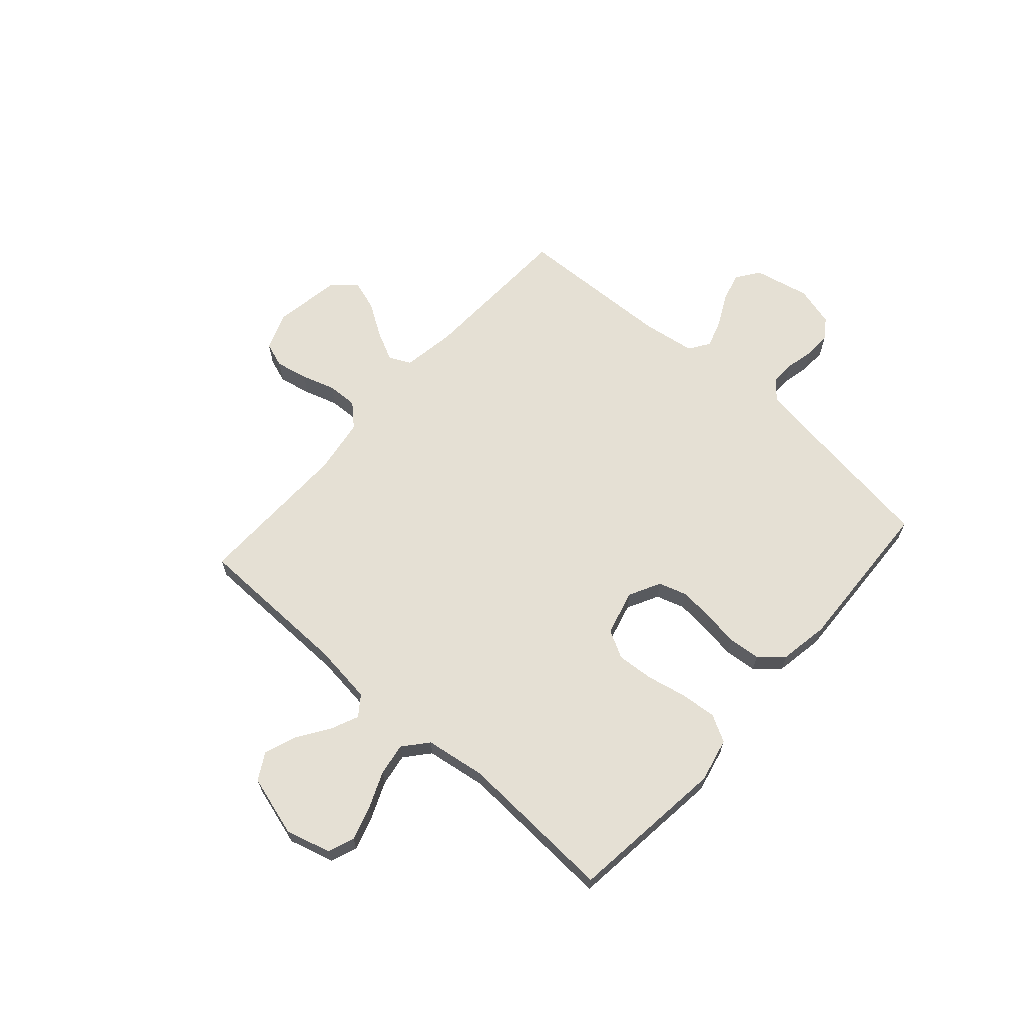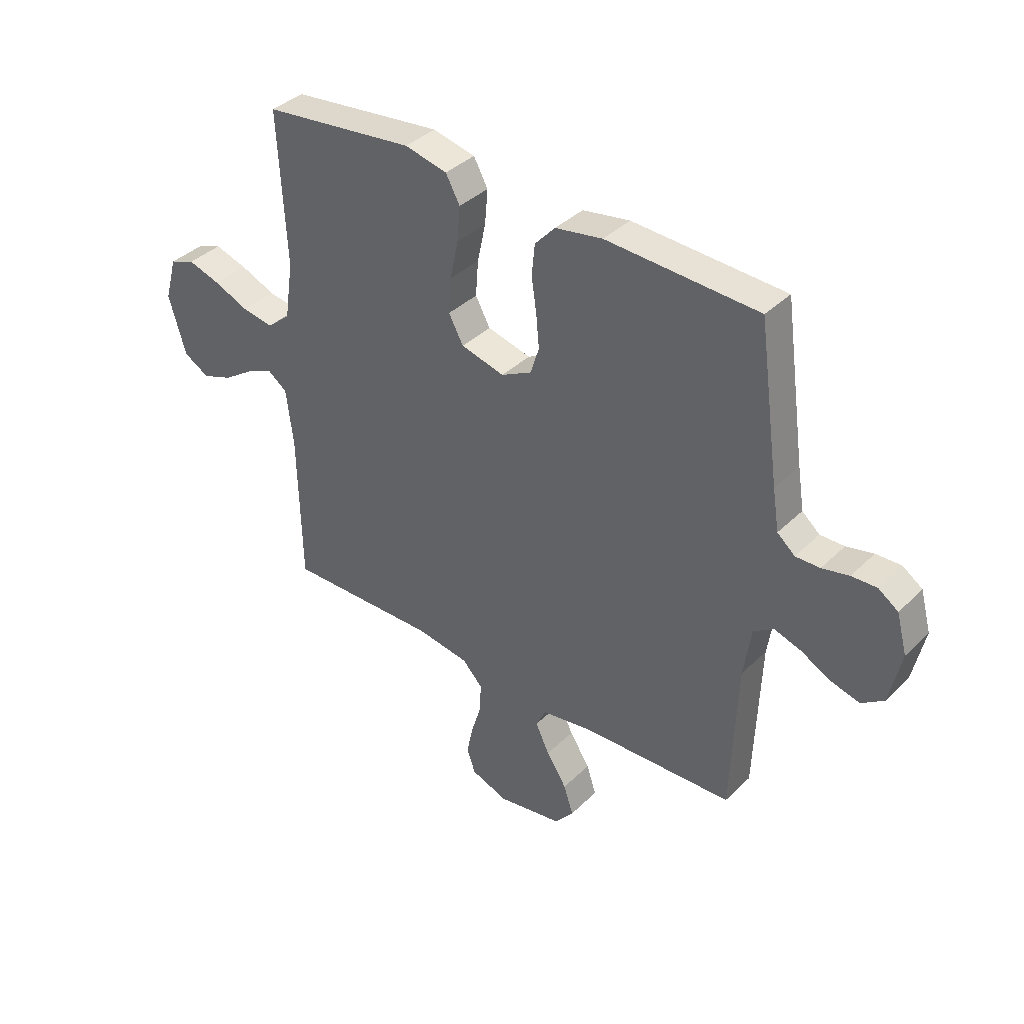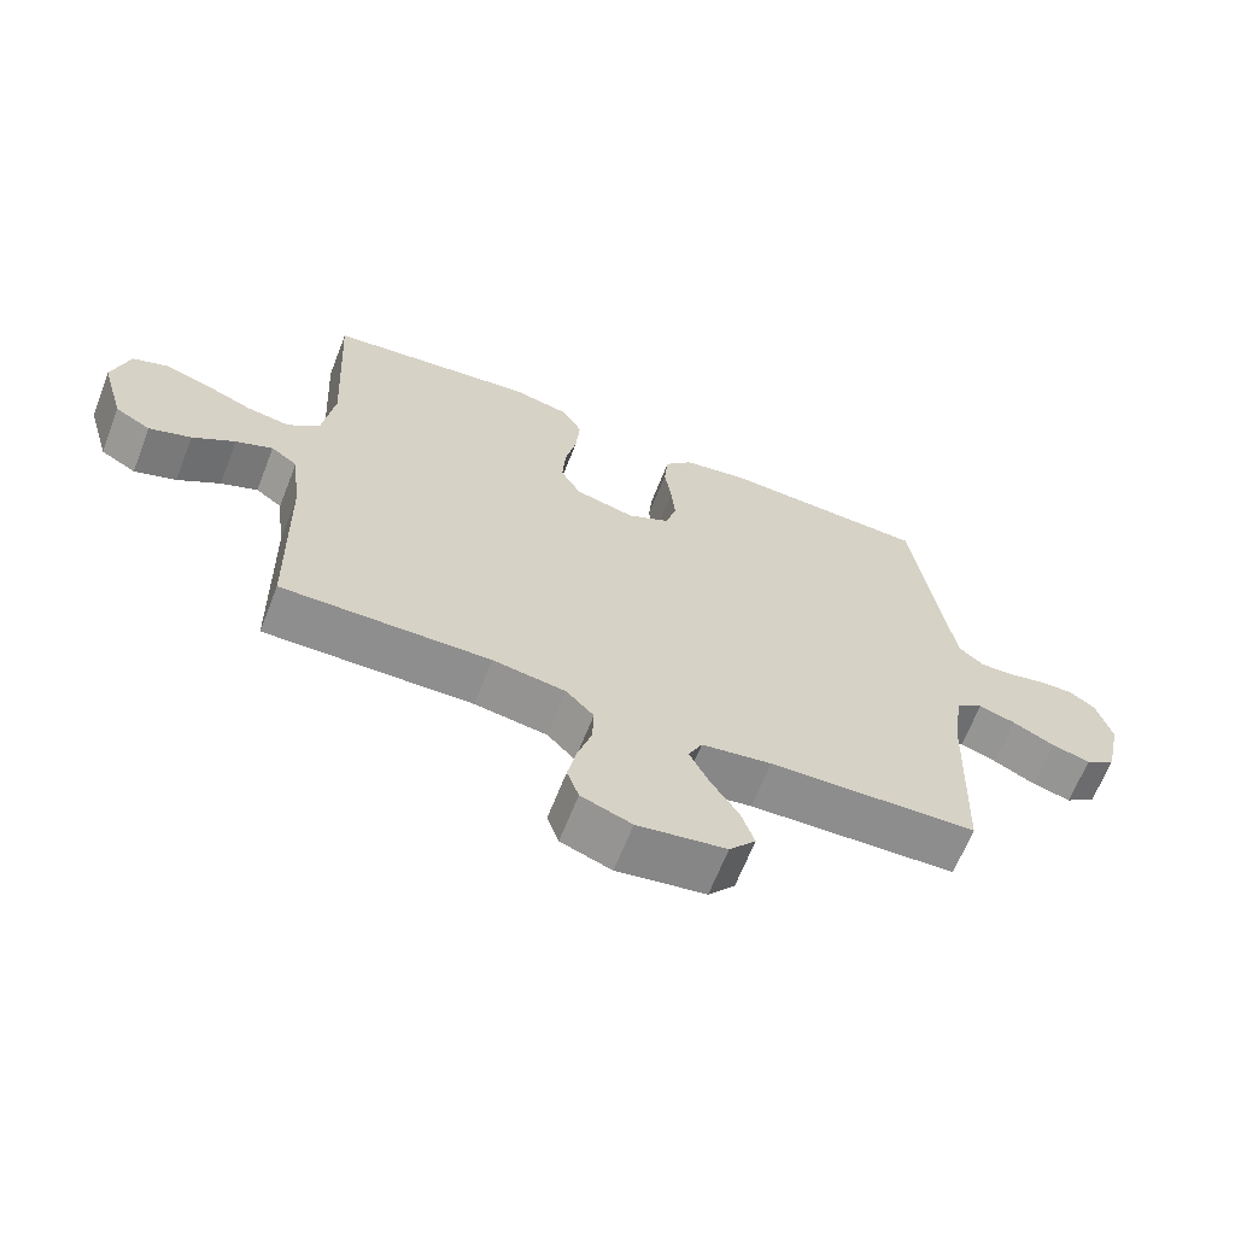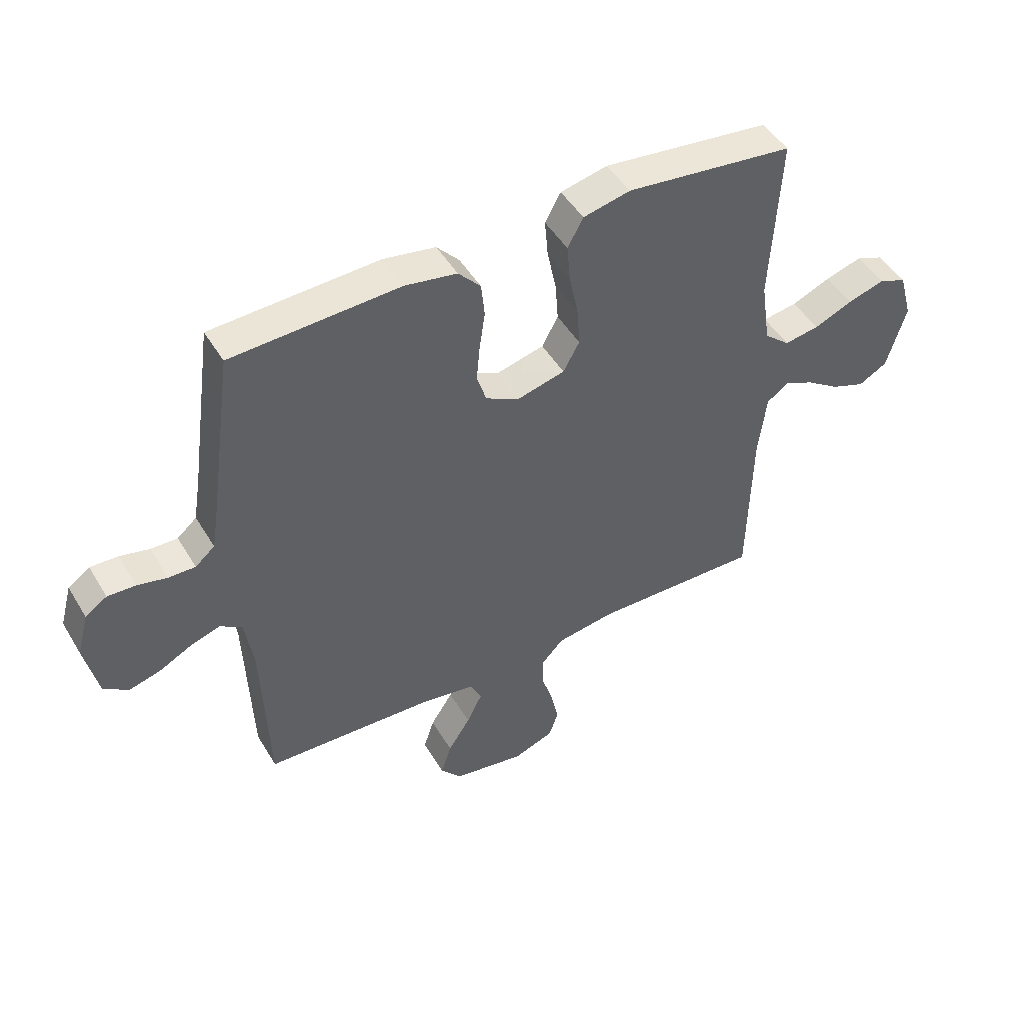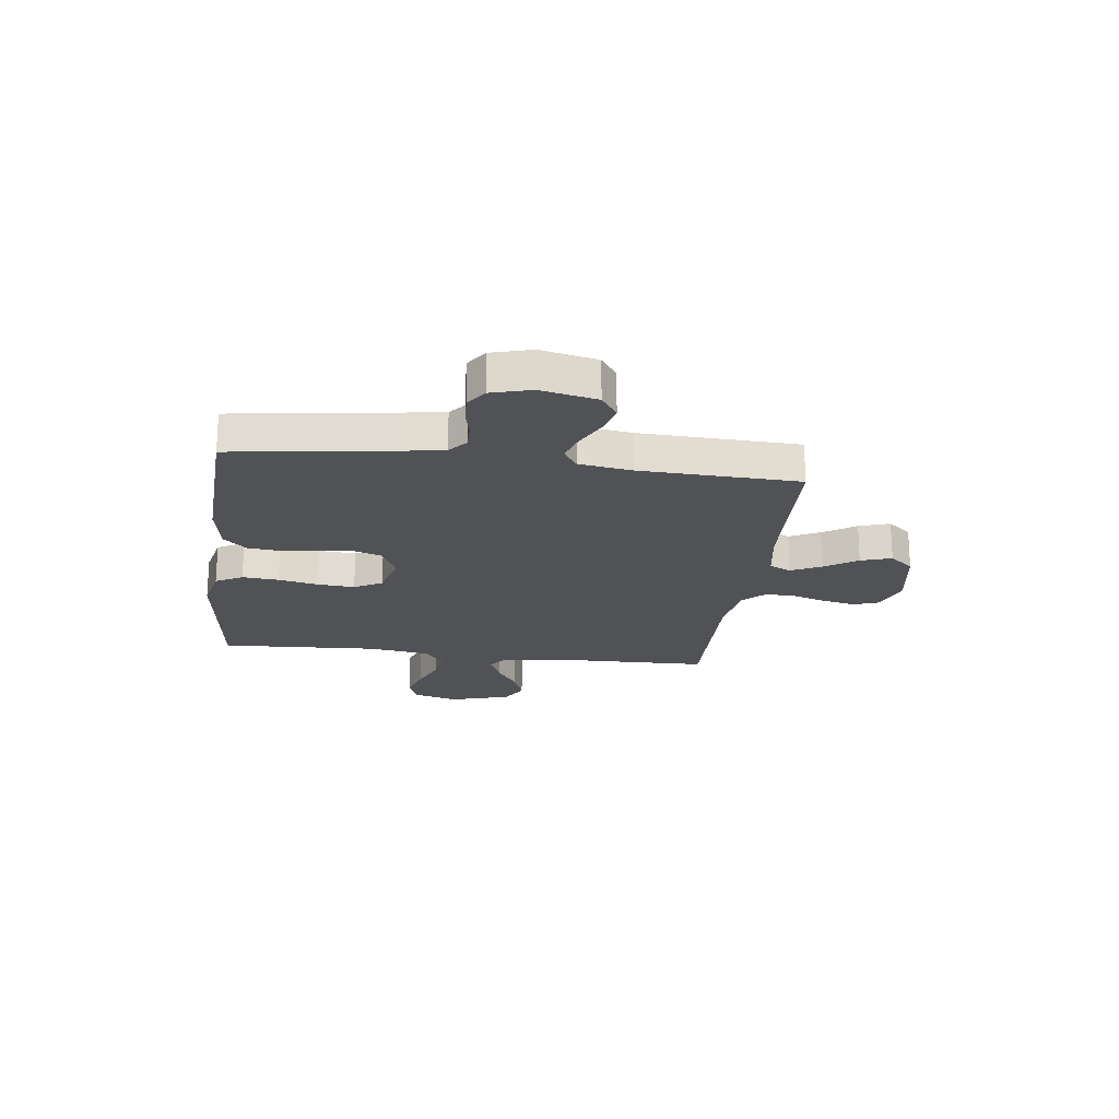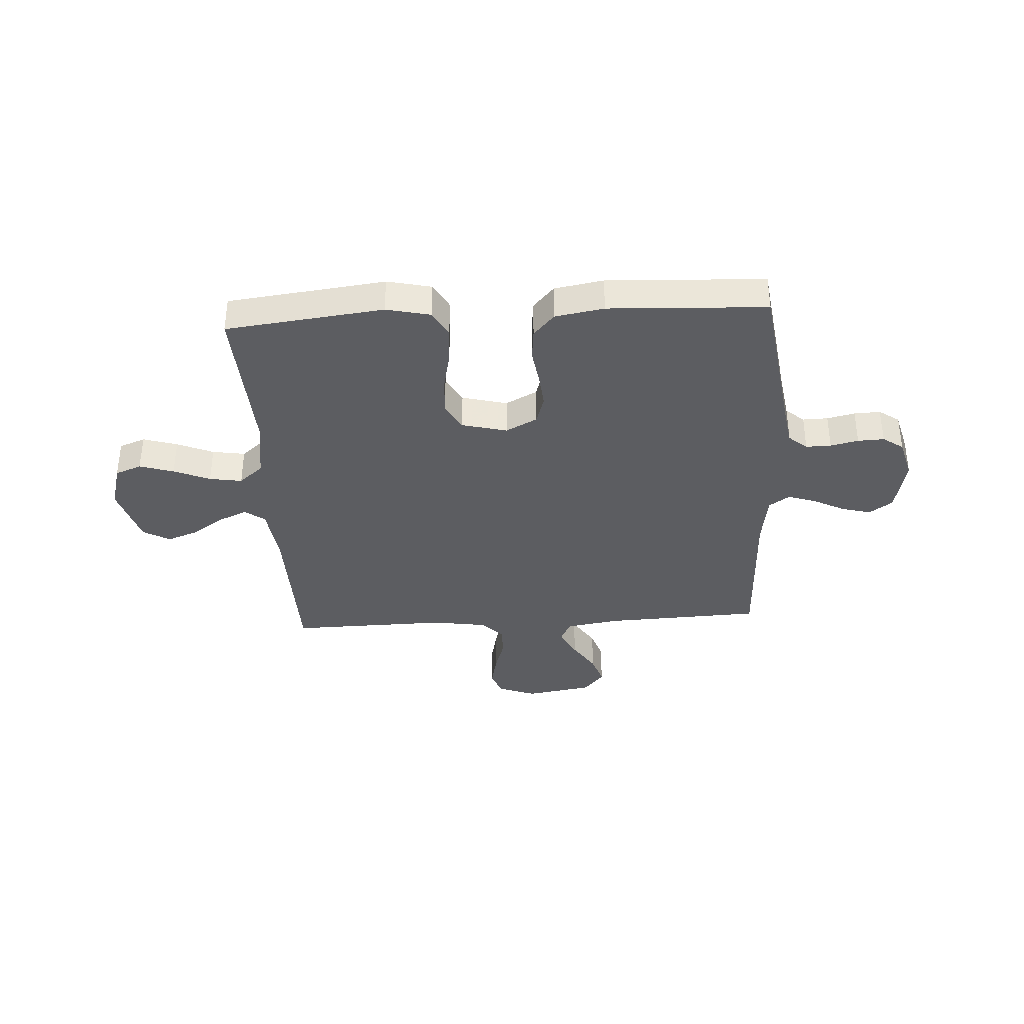
<metadata>
{"format":"obj","ext":"obj","renderer":"f3d","projection":"perspective","resolution":1024,"background":"white","views":[{"elev":65.2,"azim":-48.4,"up":"+Y"},{"elev":37.8,"azim":39.3,"up":"+Z"},{"elev":-65.2,"azim":-21.4,"up":"+Z"},{"elev":47.6,"azim":150.4,"up":"+Z"},{"elev":-21.2,"azim":82.8,"up":"+Y"},{"elev":-36.8,"azim":3.4,"up":"+Y"}]}
</metadata>
<code>
v -0.5 0.07 0.5
v -0.2 0.07 0.535
v -0.116 0.07 0.516
v -0.088 0.07 0.465
v -0.094 0.07 0.396
v -0.11 0.07 0.32
v -0.115 0.07 0.25
v -0.086 0.07 0.197
v 0 0.07 0.175
v 0.06 0.07 0.206
v 0.077 0.07 0.26
v 0.071 0.07 0.325
v 0.061 0.07 0.393
v 0.067 0.07 0.454
v 0.107 0.07 0.498
v 0.2 0.07 0.514
v 0.5 0.07 0.5
v 0.542 0.07 0.2
v 0.555 0.07 0.119
v 0.59 0.07 0.089
v 0.638 0.07 0.09
v 0.691 0.07 0.102
v 0.741 0.07 0.104
v 0.78 0.07 0.077
v 0.801 0.07 0
v 0.778 0.07 -0.106
v 0.734 0.07 -0.137
v 0.678 0.07 -0.122
v 0.618 0.07 -0.091
v 0.565 0.07 -0.074
v 0.526 0.07 -0.1
v 0.511 0.07 -0.2
v 0.5 0.07 -0.5
v 0.2 0.07 -0.512
v 0.099 0.07 -0.528
v 0.079 0.07 -0.569
v 0.107 0.07 -0.626
v 0.147 0.07 -0.688
v 0.166 0.07 -0.746
v 0.128 0.07 -0.791
v 0 0.07 -0.812
v -0.073 0.07 -0.785
v -0.09 0.07 -0.737
v -0.077 0.07 -0.675
v -0.057 0.07 -0.611
v -0.055 0.07 -0.553
v -0.095 0.07 -0.511
v -0.2 0.07 -0.495
v -0.5 0.07 -0.5
v -0.506 0.07 -0.2
v -0.52 0.07 -0.087
v -0.558 0.07 -0.059
v -0.611 0.07 -0.082
v -0.672 0.07 -0.123
v -0.732 0.07 -0.145
v -0.783 0.07 -0.116
v -0.817 0.07 0
v -0.793 0.07 0.086
v -0.743 0.07 0.105
v -0.678 0.07 0.085
v -0.609 0.07 0.056
v -0.547 0.07 0.046
v -0.501 0.07 0.085
v -0.484 0.07 0.2
v -0.5 0 0.5
v -0.2 0 0.535
v -0.116 0 0.516
v -0.088 0 0.465
v -0.094 0 0.396
v -0.11 0 0.32
v -0.115 0 0.25
v -0.086 0 0.197
v 0 0 0.175
v 0.06 0 0.206
v 0.077 0 0.26
v 0.071 0 0.325
v 0.061 0 0.393
v 0.067 0 0.454
v 0.107 0 0.498
v 0.2 0 0.514
v 0.5 0 0.5
v 0.542 0 0.2
v 0.555 0 0.119
v 0.59 0 0.089
v 0.638 0 0.09
v 0.691 0 0.102
v 0.741 0 0.104
v 0.78 0 0.077
v 0.801 0 0
v 0.778 0 -0.106
v 0.734 0 -0.137
v 0.678 0 -0.122
v 0.618 0 -0.091
v 0.565 0 -0.074
v 0.526 0 -0.1
v 0.511 0 -0.2
v 0.5 0 -0.5
v 0.2 0 -0.512
v 0.099 0 -0.528
v 0.079 0 -0.569
v 0.107 0 -0.626
v 0.147 0 -0.688
v 0.166 0 -0.746
v 0.128 0 -0.791
v 0 0 -0.812
v -0.073 0 -0.785
v -0.09 0 -0.737
v -0.077 0 -0.675
v -0.057 0 -0.611
v -0.055 0 -0.553
v -0.095 0 -0.511
v -0.2 0 -0.495
v -0.5 0 -0.5
v -0.506 0 -0.2
v -0.52 0 -0.087
v -0.558 0 -0.059
v -0.611 0 -0.082
v -0.672 0 -0.123
v -0.732 0 -0.145
v -0.783 0 -0.116
v -0.817 0 0
v -0.793 0 0.086
v -0.743 0 0.105
v -0.678 0 0.085
v -0.609 0 0.056
v -0.547 0 0.046
v -0.501 0 0.085
v -0.484 0 0.2
f 58 59 60 61
f 56 57 58 61
f 56 61 62
f 53 54 55 56
f 52 53 56 62
f 51 52 62 63
f 48 49 50
f 47 48 50 51
f 42 43 44 45
f 40 41 42 45
f 40 45 46
f 37 38 39 40
f 36 37 40 46
f 35 36 46 47
f 32 33 34
f 31 32 34 35
f 26 27 28 29
f 26 29 30
f 25 26 30
f 24 25 30
f 21 22 23 24
f 20 21 24 30
f 19 20 30 31
f 15 16 17 18
f 12 13 14 15
f 11 12 15 18
f 10 11 18 19
f 3 4 5 6
f 3 6 7
f 64 1 2 3
f 64 3 7
f 63 64 7 8
f 51 63 8 9
f 47 51 9
f 19 31 35 47
f 9 10 19 47
f 125 124 123 122
f 125 122 121 120
f 126 125 120
f 120 119 118 117
f 126 120 117 116
f 127 126 116 115
f 114 113 112
f 115 114 112 111
f 109 108 107 106
f 109 106 105 104
f 110 109 104
f 104 103 102 101
f 110 104 101 100
f 111 110 100 99
f 98 97 96
f 99 98 96 95
f 93 92 91 90
f 94 93 90
f 94 90 89
f 94 89 88
f 88 87 86 85
f 94 88 85 84
f 95 94 84 83
f 82 81 80 79
f 79 78 77 76
f 82 79 76 75
f 83 82 75 74
f 70 69 68 67
f 71 70 67
f 67 66 65 128
f 71 67 128
f 72 71 128 127
f 73 72 127 115
f 73 115 111
f 111 99 95 83
f 111 83 74 73
f 1 65 66 2
f 2 66 67 3
f 3 67 68 4
f 4 68 69 5
f 5 69 70 6
f 6 70 71 7
f 7 71 72 8
f 8 72 73 9
f 9 73 74 10
f 10 74 75 11
f 11 75 76 12
f 12 76 77 13
f 13 77 78 14
f 14 78 79 15
f 15 79 80 16
f 16 80 81 17
f 17 81 82 18
f 18 82 83 19
f 19 83 84 20
f 20 84 85 21
f 21 85 86 22
f 22 86 87 23
f 23 87 88 24
f 24 88 89 25
f 25 89 90 26
f 26 90 91 27
f 27 91 92 28
f 28 92 93 29
f 29 93 94 30
f 30 94 95 31
f 31 95 96 32
f 32 96 97 33
f 33 97 98 34
f 34 98 99 35
f 35 99 100 36
f 36 100 101 37
f 37 101 102 38
f 38 102 103 39
f 39 103 104 40
f 40 104 105 41
f 41 105 106 42
f 42 106 107 43
f 43 107 108 44
f 44 108 109 45
f 45 109 110 46
f 46 110 111 47
f 47 111 112 48
f 48 112 113 49
f 49 113 114 50
f 50 114 115 51
f 51 115 116 52
f 52 116 117 53
f 53 117 118 54
f 54 118 119 55
f 55 119 120 56
f 56 120 121 57
f 57 121 122 58
f 58 122 123 59
f 59 123 124 60
f 60 124 125 61
f 61 125 126 62
f 62 126 127 63
f 63 127 128 64
f 64 128 65 1

</code>
